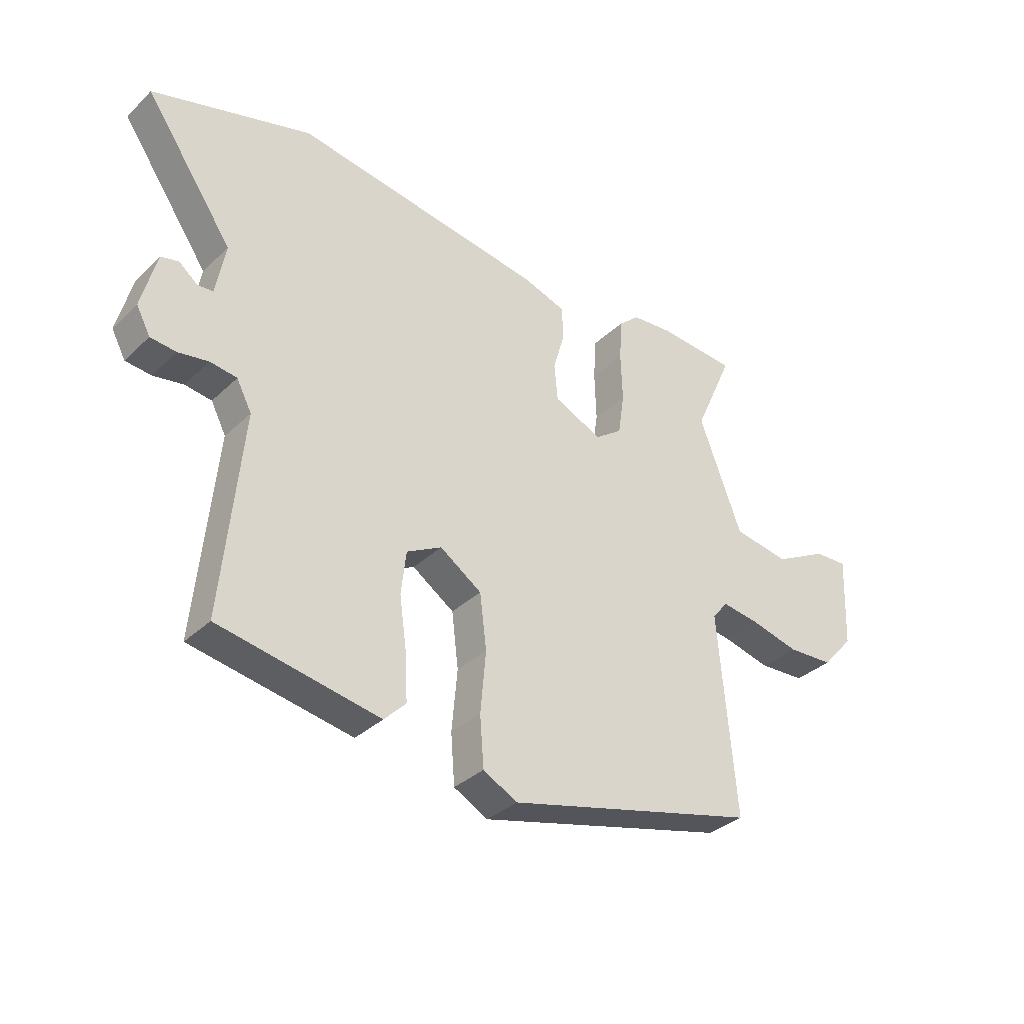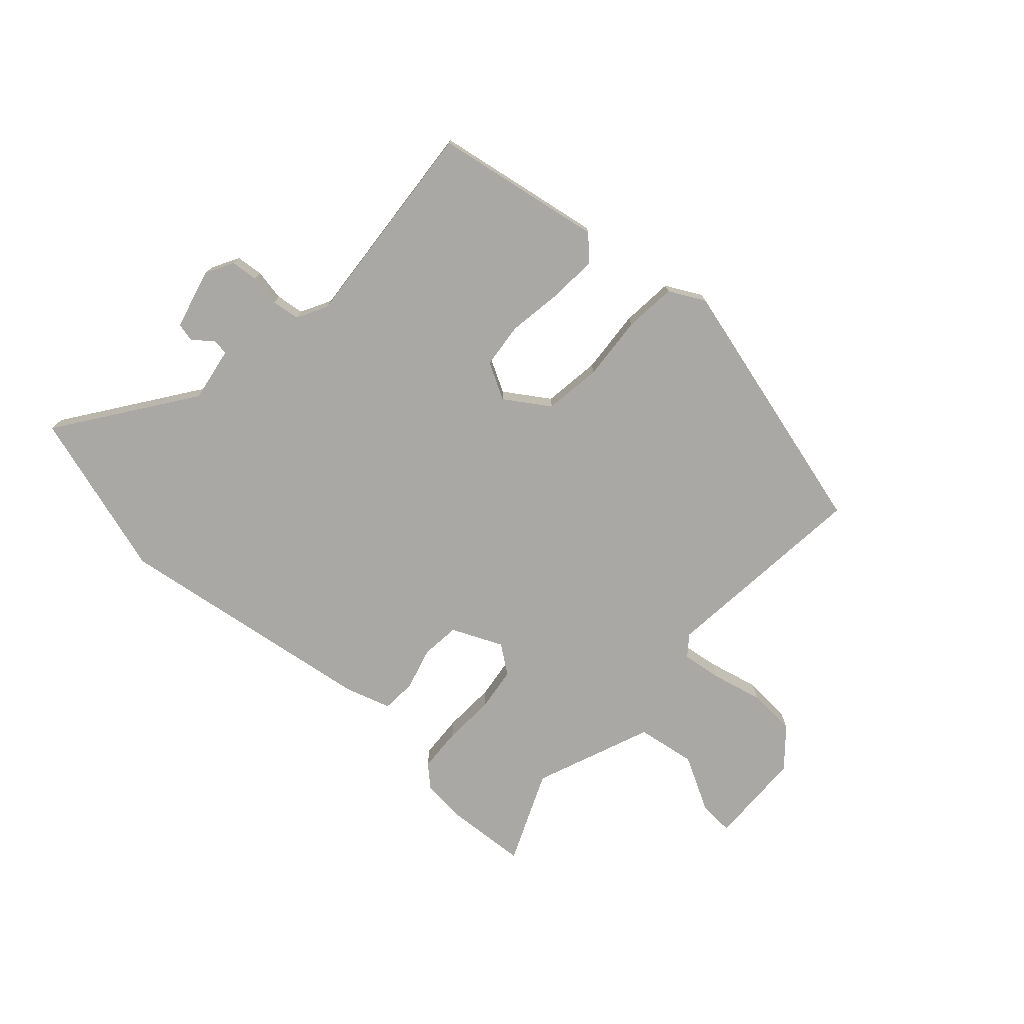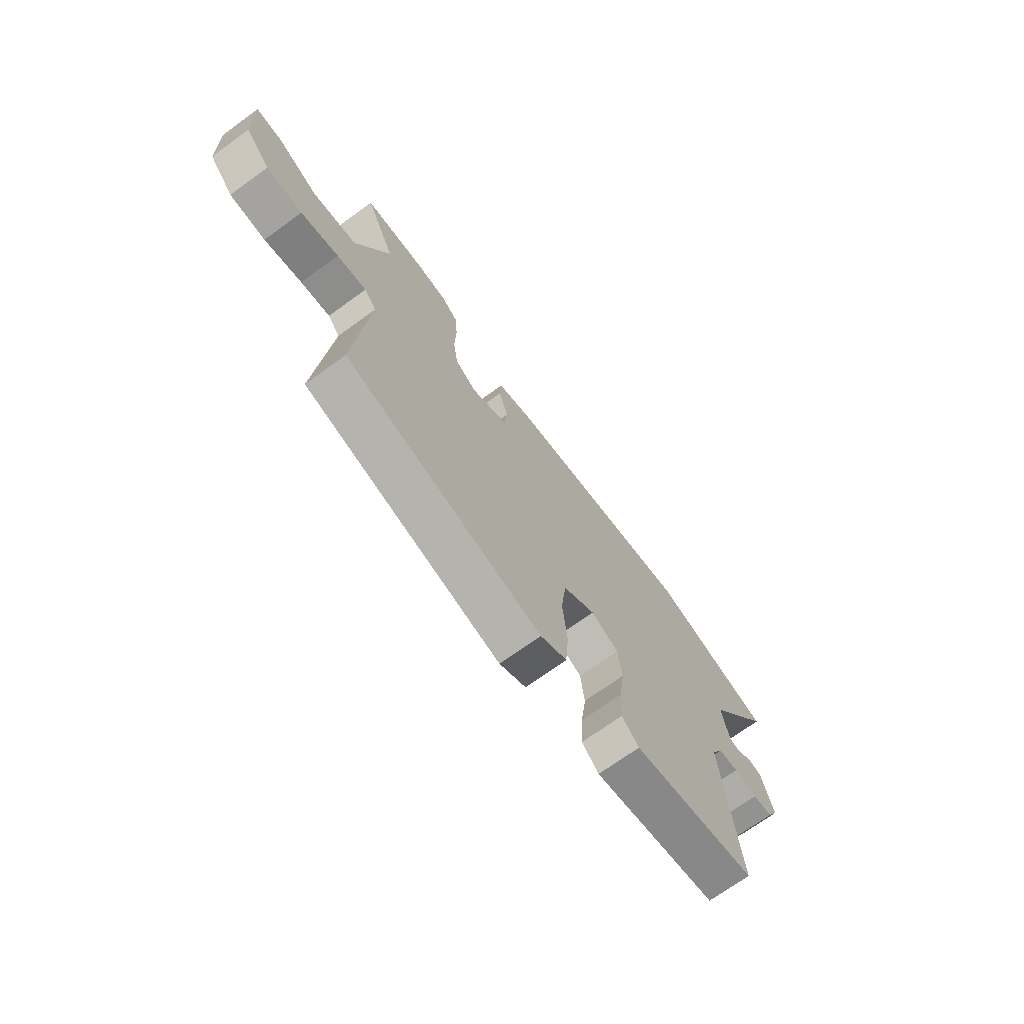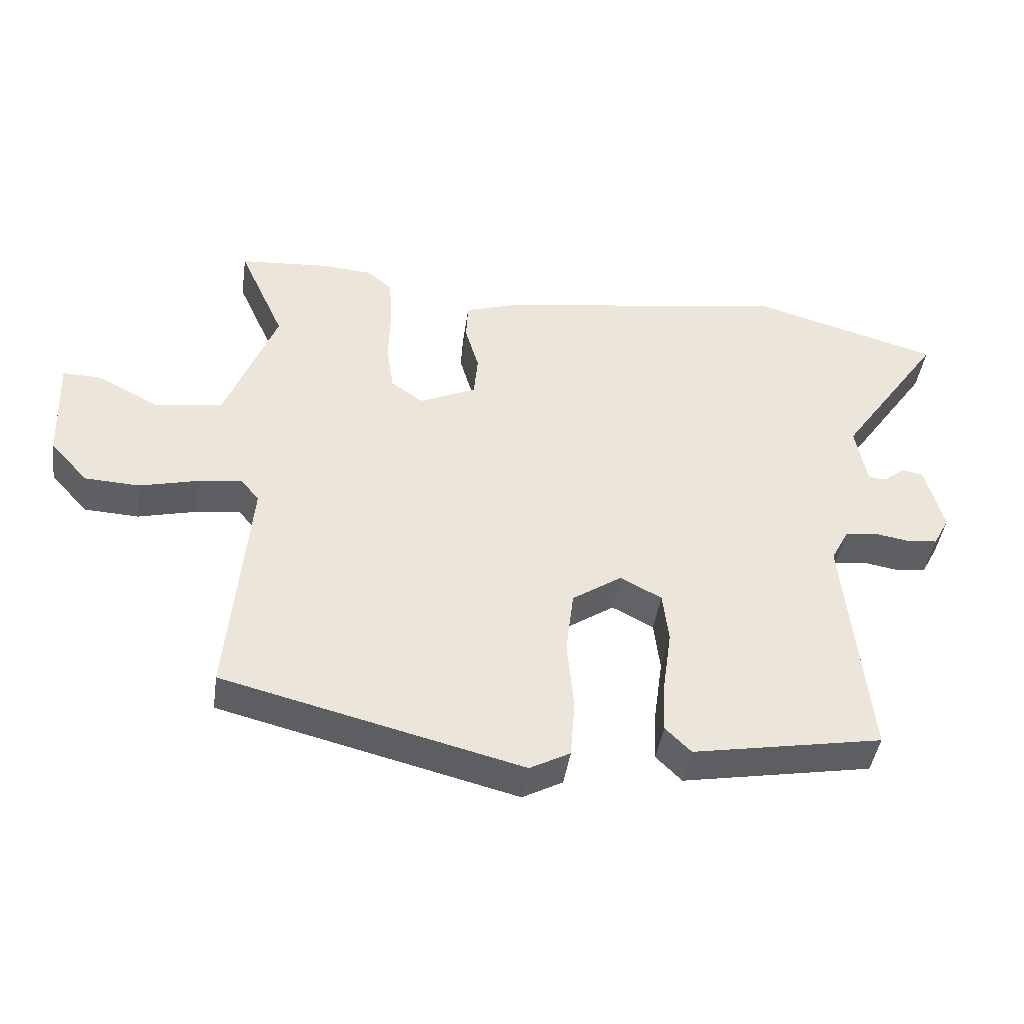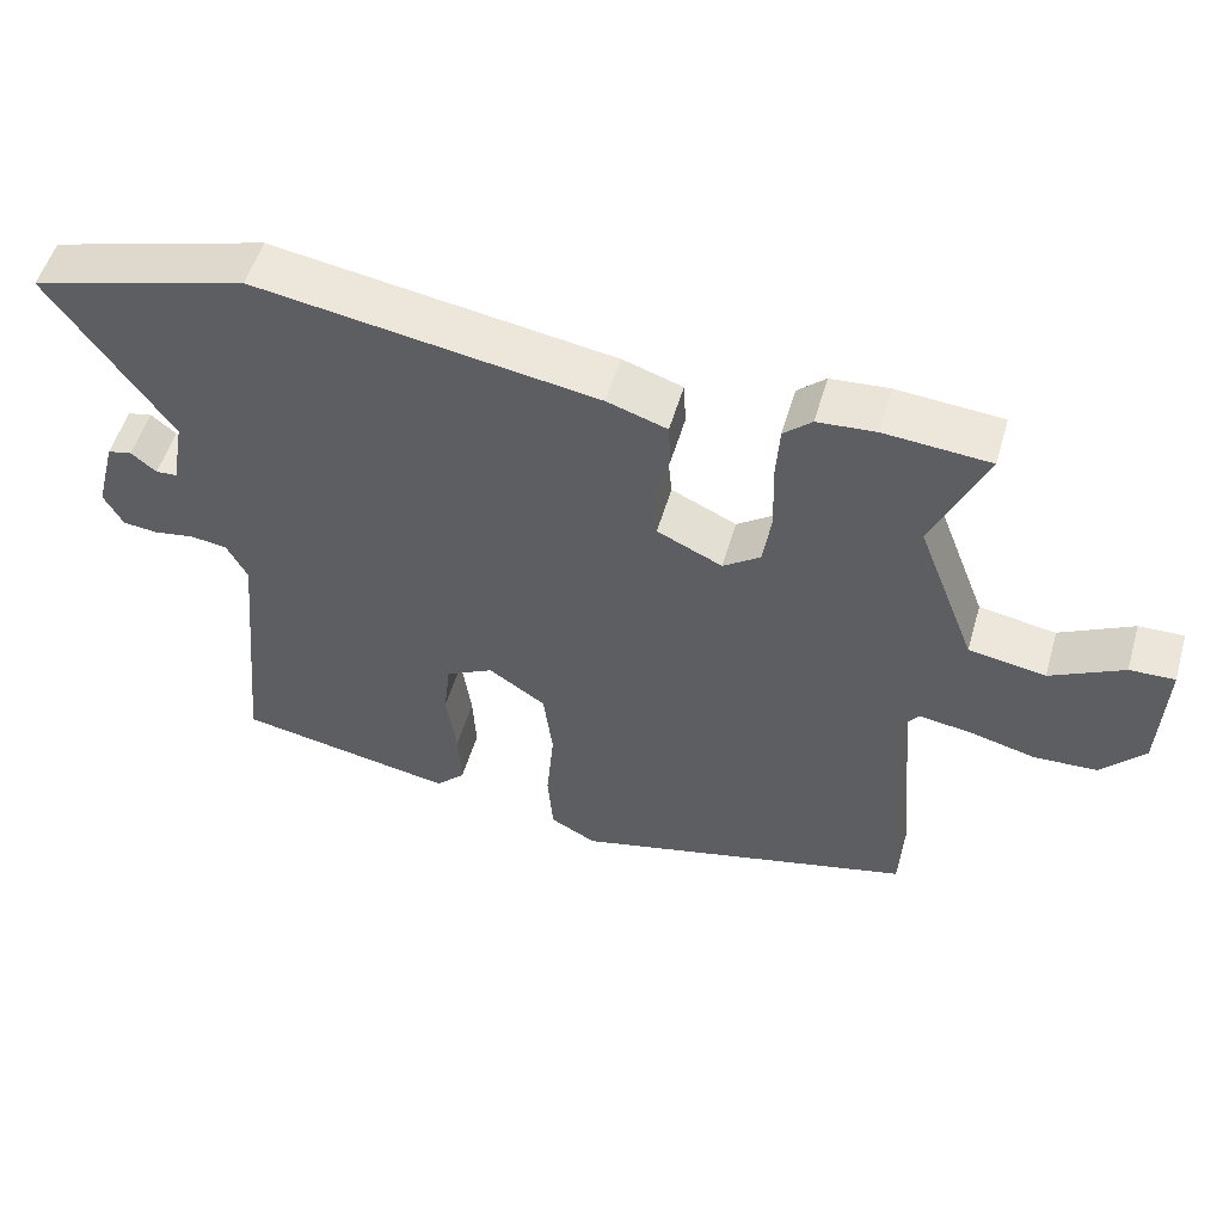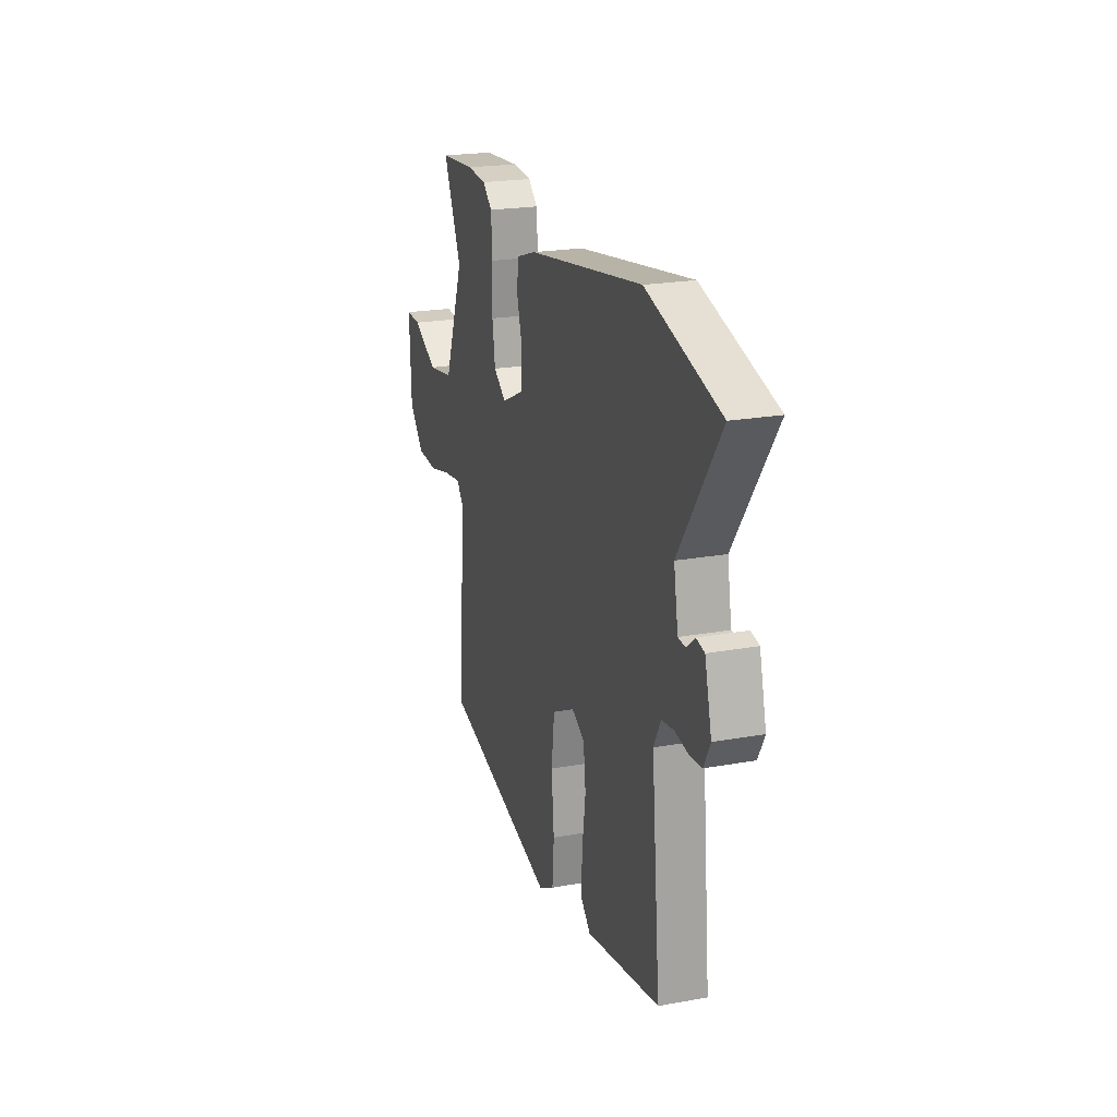
<metadata>
{"format":"obj","ext":"obj","renderer":"f3d","projection":"perspective","resolution":1024,"background":"white","views":[{"elev":-34.0,"azim":141.6,"up":"+Z"},{"elev":-75.0,"azim":137.1,"up":"+Y"},{"elev":-70.9,"azim":-54.0,"up":"+Z"},{"elev":-43.7,"azim":-8.2,"up":"+Z"},{"elev":53.1,"azim":-163.9,"up":"+Z"},{"elev":21.9,"azim":72.4,"up":"+Z"}]}
</metadata>
<code>
v 0.393 0.07 0.531
v 0.678 0.07 0.449
v 0.52 0.07 0.22
v 0.537 0.07 0.126
v 0.565 0.07 0.124
v 0.598 0.07 0.151
v 0.63 0.07 0.144
v 0.657 0.07 0.04
v 0.632 0.07 -0.007
v 0.586 0.07 -0.012
v 0.532 0.07 -0.003
v 0.484 0.07 -0.01
v 0.457 0.07 -0.062
v 0.492 0.07 -0.426
v 0.204 0.07 -0.479
v 0.165 0.07 -0.44
v 0.169 0.07 -0.358
v 0.182 0.07 -0.264
v 0.173 0.07 -0.186
v 0.11 0.07 -0.153
v 0.035 0.07 -0.204
v 0.023 0.07 -0.302
v 0.033 0.07 -0.412
v 0.026 0.07 -0.501
v -0.035 0.07 -0.534
v -0.487 0.07 -0.421
v -0.456 0.07 -0.061
v -0.484 0.07 -0.026
v -0.552 0.07 -0.036
v -0.639 0.07 -0.058
v -0.722 0.07 -0.054
v -0.779 0.07 0.01
v -0.786 0.07 0.174
v -0.727 0.07 0.172
v -0.631 0.07 0.122
v -0.53 0.07 0.139
v -0.453 0.07 0.341
v -0.523 0.07 0.498
v -0.384 0.07 0.509
v -0.308 0.07 0.503
v -0.271 0.07 0.47
v -0.266 0.07 0.395
v -0.269 0.07 0.306
v -0.258 0.07 0.231
v -0.209 0.07 0.196
v -0.123 0.07 0.236
v -0.117 0.07 0.302
v -0.138 0.07 0.375
v -0.135 0.07 0.434
v -0.056 0.07 0.46
v 0.393 0 0.531
v 0.678 0 0.449
v 0.52 0 0.22
v 0.537 0 0.126
v 0.565 0 0.124
v 0.598 0 0.151
v 0.63 0 0.144
v 0.657 0 0.04
v 0.632 0 -0.007
v 0.586 0 -0.012
v 0.532 0 -0.003
v 0.484 0 -0.01
v 0.457 0 -0.062
v 0.492 0 -0.426
v 0.204 0 -0.479
v 0.165 0 -0.44
v 0.169 0 -0.358
v 0.182 0 -0.264
v 0.173 0 -0.186
v 0.11 0 -0.153
v 0.035 0 -0.204
v 0.023 0 -0.302
v 0.033 0 -0.412
v 0.026 0 -0.501
v -0.035 0 -0.534
v -0.487 0 -0.421
v -0.456 0 -0.061
v -0.484 0 -0.026
v -0.552 0 -0.036
v -0.639 0 -0.058
v -0.722 0 -0.054
v -0.779 0 0.01
v -0.786 0 0.174
v -0.727 0 0.172
v -0.631 0 0.122
v -0.53 0 0.139
v -0.453 0 0.341
v -0.523 0 0.498
v -0.384 0 0.509
v -0.308 0 0.503
v -0.271 0 0.47
v -0.266 0 0.395
v -0.269 0 0.306
v -0.258 0 0.231
v -0.209 0 0.196
v -0.123 0 0.236
v -0.117 0 0.302
v -0.138 0 0.375
v -0.135 0 0.434
v -0.056 0 0.46
f 47 48 49 50
f 46 47 50 1
f 40 41 42 43
f 40 43 44
f 37 38 39 40
f 36 37 40 44
f 32 33 34 35
f 32 35 36
f 29 30 31 32
f 28 29 32 36
f 27 28 36 44
f 22 23 24 25
f 21 22 25 26
f 20 21 26 27
f 15 16 17 18
f 13 14 15 18
f 12 13 18 19
f 8 9 10 11
f 8 11 12
f 5 6 7 8
f 4 5 8 12
f 3 4 12 19
f 46 1 2 3
f 45 46 3 19
f 20 27 44 45
f 19 20 45
f 100 99 98 97
f 51 100 97 96
f 93 92 91 90
f 94 93 90
f 90 89 88 87
f 94 90 87 86
f 85 84 83 82
f 86 85 82
f 82 81 80 79
f 86 82 79 78
f 94 86 78 77
f 75 74 73 72
f 76 75 72 71
f 77 76 71 70
f 68 67 66 65
f 68 65 64 63
f 69 68 63 62
f 61 60 59 58
f 62 61 58
f 58 57 56 55
f 62 58 55 54
f 69 62 54 53
f 53 52 51 96
f 69 53 96 95
f 95 94 77 70
f 95 70 69
f 1 51 52 2
f 2 52 53 3
f 3 53 54 4
f 4 54 55 5
f 5 55 56 6
f 6 56 57 7
f 7 57 58 8
f 8 58 59 9
f 9 59 60 10
f 10 60 61 11
f 11 61 62 12
f 12 62 63 13
f 13 63 64 14
f 14 64 65 15
f 15 65 66 16
f 16 66 67 17
f 17 67 68 18
f 18 68 69 19
f 19 69 70 20
f 20 70 71 21
f 21 71 72 22
f 22 72 73 23
f 23 73 74 24
f 24 74 75 25
f 25 75 76 26
f 26 76 77 27
f 27 77 78 28
f 28 78 79 29
f 29 79 80 30
f 30 80 81 31
f 31 81 82 32
f 32 82 83 33
f 33 83 84 34
f 34 84 85 35
f 35 85 86 36
f 36 86 87 37
f 37 87 88 38
f 38 88 89 39
f 39 89 90 40
f 40 90 91 41
f 41 91 92 42
f 42 92 93 43
f 43 93 94 44
f 44 94 95 45
f 45 95 96 46
f 46 96 97 47
f 47 97 98 48
f 48 98 99 49
f 49 99 100 50
f 50 100 51 1

</code>
